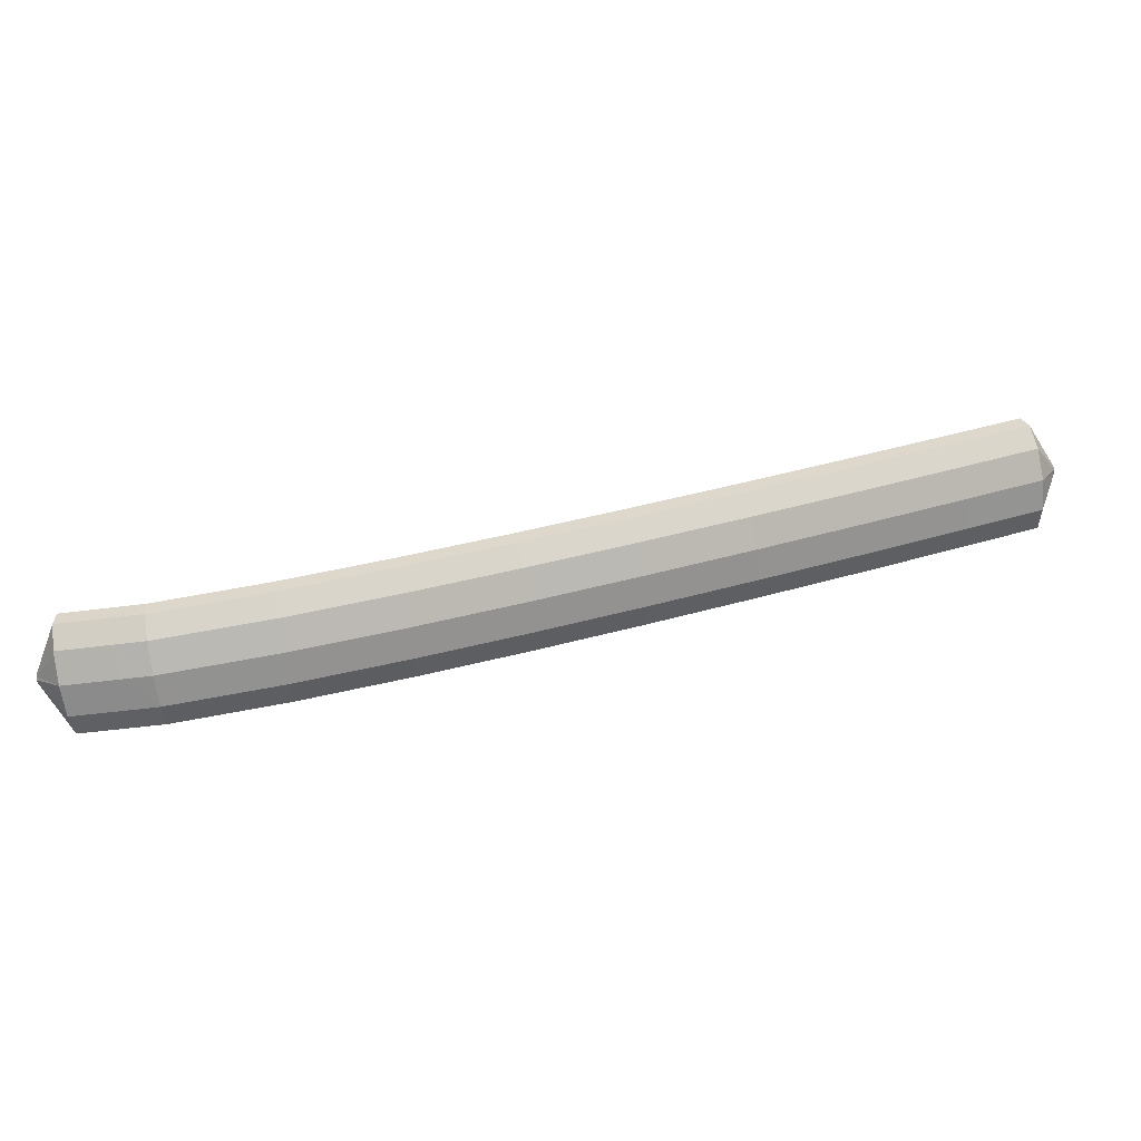
<metadata>
{"format":"obj","ext":"obj","renderer":"f3d","projection":"perspective","resolution":1024,"background":"white","views":[{"elev":79.2,"azim":130.1,"up":"+Y"}]}
</metadata>
<code>
g tube1
v 162.6 151.8 180.9
v 162.7 151.6 180.7
v 162.8 151.4 180.6
v 162.7 151.1 180.7
v 162.5 150.9 180.8
v 162.3 150.9 181
v 162.1 151 181.2
v 162.1 151.3 181.3
v 162.1 151.5 181.3
v 162.2 151.8 181.2
v 162.4 151.9 181.1
v 162.6 151.8 180.9
v 161.7 153.9 178.7
v 163.2 152.3 177
v 163.8 150.5 176
v 163.5 149.1 176.1
v 162.3 148.5 177.2
v 160.6 148.9 179
v 158.9 150.2 180.8
v 157.9 152 182.2
v 157.7 153.6 182.7
v 158.5 154.7 182.1
v 160 154.8 180.6
v 161.7 153.9 178.7
v 160.1 154.2 177
v 161.5 152.6 175.3
v 162.1 150.8 174.3
v 161.8 149.4 174.4
v 160.6 148.8 175.5
v 158.9 149.2 177.3
v 157.2 150.5 179.2
v 156.2 152.3 180.6
v 156 154 181
v 156.8 155 180.4
v 158.3 155.1 178.9
v 160.1 154.2 177
v 158.4 154.5 175.3
v 159.8 152.9 173.6
v 160.4 151.1 172.6
v 160.1 149.7 172.7
v 158.9 149.1 173.8
v 157.2 149.6 175.6
v 155.5 150.8 177.5
v 154.5 152.6 178.9
v 154.3 154.3 179.3
v 155.1 155.3 178.7
v 156.6 155.4 177.2
v 158.4 154.5 175.3
v 156.5 154.8 173.4
v 157.9 153.2 171.8
v 158.6 151.5 170.9
v 158.4 150 171
v 157.3 149.4 172.2
v 155.7 149.8 174.1
v 154 151.1 176
v 152.9 152.9 177.3
v 152.6 154.6 177.7
v 153.3 155.6 177
v 154.8 155.7 175.4
v 156.5 154.8 173.4
v 154.4 154.7 171.7
v 155.9 153.1 170.1
v 156.7 151.3 169.3
v 156.6 149.9 169.5
v 155.6 149.3 170.8
v 154 149.7 172.7
v 152.4 151 174.6
v 151.2 152.7 175.9
v 150.8 154.4 176.2
v 151.4 155.5 175.4
v 152.7 155.6 173.7
v 154.4 154.7 171.7
v 152.5 154.5 170.2
v 154 152.9 168.6
v 154.8 151.1 167.7
v 154.7 149.7 168
v 153.7 149.1 169.3
v 152.1 149.5 171.2
v 150.5 150.8 173.1
v 149.3 152.6 174.4
v 148.9 154.3 174.7
v 149.5 155.3 173.8
v 150.8 155.4 172.2
v 152.5 154.5 170.2
v 150.6 154.4 168.7
v 152.1 152.8 167
v 152.9 151 166.2
v 152.8 149.6 166.5
v 151.8 149 167.8
v 150.3 149.4 169.7
v 148.6 150.7 171.6
v 147.4 152.4 172.8
v 147.1 154.1 173.1
v 147.6 155.2 172.3
v 149 155.3 170.7
v 150.6 154.4 168.7
v 148.7 154.2 167.1
v 150.2 152.6 165.5
v 151 150.8 164.7
v 151 149.4 165
v 150 148.8 166.3
v 148.5 149.2 168.2
v 146.8 150.5 170.1
v 145.6 152.3 171.4
v 145.2 154 171.6
v 145.7 155 170.8
v 147 155.1 169.1
v 148.7 154.2 167.1
v 146.7 153.9 165.6
v 148.2 152.3 164
v 149.1 150.5 163.2
v 149.1 149.1 163.5
v 148.1 148.5 164.9
v 146.6 148.9 166.8
v 145 150.2 168.7
v 143.7 152 170
v 143.3 153.6 170.2
v 143.8 154.7 169.3
v 145 154.8 167.6
v 146.7 153.9 165.6
v 144.8 153.5 164.1
v 146.3 151.9 162.5
v 147.2 150.2 161.7
v 147.1 148.8 162.1
v 146.2 148.2 163.4
v 144.7 148.6 165.4
v 143.1 149.9 167.3
v 141.8 151.6 168.5
v 141.4 153.3 168.7
v 141.9 154.3 167.8
v 143.1 154.4 166.1
v 144.8 153.5 164.1
v 142.9 153.2 162.7
v 144.4 151.6 161.1
v 145.2 149.8 160.3
v 145.2 148.4 160.7
v 144.3 147.8 162
v 142.8 148.3 163.9
v 141.1 149.5 165.8
v 139.9 151.3 167.1
v 139.4 153 167.3
v 139.9 154 166.4
v 141.2 154.1 164.7
v 142.9 153.2 162.7
v 140.9 152.9 161.2
v 142.4 151.3 159.6
v 143.3 149.5 158.8
v 143.3 148.1 159.2
v 142.4 147.5 160.6
v 140.9 147.9 162.5
v 139.3 149.2 164.4
v 138 151 165.6
v 137.5 152.6 165.8
v 138 153.7 164.9
v 139.2 153.8 163.2
v 140.9 152.9 161.2
v 138.9 152.4 159.8
v 140.4 150.8 158.2
v 141.3 149.1 157.4
v 141.4 147.7 157.8
v 140.5 147.1 159.2
v 139 147.5 161.2
v 137.4 148.8 163
v 136.1 150.6 164.3
v 135.6 152.2 164.5
v 136 153.2 163.5
v 137.3 153.3 161.8
v 138.9 152.4 159.8
v 137 152 158.4
v 138.5 150.4 156.8
v 139.4 148.6 156
v 139.4 147.2 156.4
v 138.6 146.7 157.8
v 137.1 147.1 159.8
v 135.4 148.4 161.7
v 134.2 150.1 162.9
v 133.7 151.8 163.1
v 134.1 152.8 162.1
v 135.3 152.9 160.4
v 137 152 158.4
v 135 151.6 157
v 136.5 150 155.4
v 137.5 148.2 154.7
v 137.5 146.8 155
v 136.6 146.2 156.4
v 135.1 146.7 158.4
v 133.5 147.9 160.3
v 132.2 149.7 161.5
v 131.7 151.3 161.7
v 132.2 152.4 160.7
v 133.4 152.5 159
v 135 151.6 157
v 133.1 151.1 155.6
v 134.6 149.5 154
v 135.5 147.8 153.3
v 135.6 146.4 153.6
v 134.7 145.8 155
v 133.2 146.2 157
v 131.6 147.5 158.9
v 130.3 149.3 160.1
v 129.8 150.9 160.3
v 130.2 151.9 159.3
v 131.4 152 157.6
v 133.1 151.1 155.6
v 131.1 150.6 154.2
v 132.6 149 152.6
v 133.6 147.3 151.9
v 133.6 145.9 152.3
v 132.8 145.3 153.7
v 131.3 145.7 155.7
v 129.7 147 157.5
v 128.4 148.8 158.8
v 127.9 150.4 158.9
v 128.3 151.4 158
v 129.5 151.5 156.2
v 131.1 150.6 154.2
v 129.1 150.1 152.9
v 130.7 148.5 151.2
v 131.6 146.8 150.5
v 131.7 145.4 150.9
v 130.8 144.8 152.3
v 129.4 145.2 154.3
v 127.7 146.5 156.2
v 126.4 148.3 157.4
v 125.9 149.9 157.6
v 126.3 151 156.6
v 127.5 151 154.9
v 129.1 150.1 152.9
v 127.2 149.6 151.5
v 128.7 148.1 149.9
v 129.7 146.3 149.2
v 129.7 144.9 149.6
v 128.9 144.3 151
v 127.4 144.8 152.9
v 125.8 146 154.8
v 124.5 147.8 156.1
v 124 149.4 156.2
v 124.4 150.5 155.3
v 125.6 150.5 153.5
v 127.2 149.6 151.5
v 125.2 149.1 150.1
v 126.8 147.6 148.5
v 127.7 145.8 147.8
v 127.8 144.4 148.2
v 127 143.8 149.6
v 125.5 144.3 151.6
v 123.9 145.6 153.5
v 122.6 147.3 154.7
v 122 148.9 154.9
v 122.4 150 153.9
v 123.6 150 152.1
v 125.2 149.1 150.1
v 123.2 148.6 148.8
v 124.8 147 147.2
v 125.8 145.3 146.5
v 125.8 143.9 146.9
v 125 143.3 148.3
v 123.6 143.7 150.3
v 121.9 145 152.2
v 120.6 146.8 153.4
v 120.1 148.4 153.5
v 120.4 149.4 152.6
v 121.6 149.5 150.8
v 123.2 148.6 148.8
v 121.3 148.1 147.5
v 122.8 146.5 145.8
v 123.8 144.7 145.1
v 123.9 143.3 145.6
v 123.1 142.8 147
v 121.6 143.2 149
v 120 144.5 150.8
v 118.7 146.2 152
v 118.1 147.9 152.2
v 118.5 148.9 151.2
v 119.7 149 149.5
v 121.3 148.1 147.5
v 119.3 147.5 146.1
v 120.9 145.9 144.5
v 121.8 144.2 143.8
v 121.9 142.8 144.2
v 121.1 142.2 145.7
v 119.7 142.7 147.6
v 118 144 149.5
v 116.7 145.7 150.7
v 116.2 147.3 150.9
v 116.5 148.3 149.9
v 117.7 148.4 148.1
v 119.3 147.5 146.1
v 117.4 147 144.8
v 118.9 145.4 143.2
v 119.9 143.6 142.5
v 120 142.3 142.9
v 119.2 141.7 144.3
v 117.7 142.1 146.3
v 116.1 143.4 148.2
v 114.8 145.2 149.4
v 114.2 146.8 149.5
v 114.6 147.8 148.6
v 115.8 147.9 146.8
v 117.4 147 144.8
v 115.4 146.4 143.5
v 116.9 144.8 141.8
v 117.9 143.1 141.1
v 118 141.7 141.6
v 117.2 141.1 143
v 115.8 141.6 145
v 114.1 142.8 146.9
v 112.8 144.6 148.1
v 112.3 146.2 148.2
v 112.6 147.2 147.2
v 113.8 147.3 145.5
v 115.4 146.4 143.5
v 113.4 145.8 142.1
v 115 144.2 140.5
v 116 142.5 139.8
v 116.1 141.1 140.3
v 115.3 140.5 141.7
v 113.8 141 143.7
v 112.2 142.3 145.6
v 110.9 144 146.8
v 110.3 145.6 146.9
v 110.7 146.7 145.9
v 111.8 146.7 144.2
v 113.4 145.8 142.1
v 111.5 145.2 140.8
v 113 143.7 139.2
v 114 141.9 138.5
v 114.1 140.5 139
v 113.3 140 140.4
v 111.9 140.4 142.4
v 110.2 141.7 144.3
v 108.9 143.4 145.5
v 108.3 145.1 145.6
v 108.7 146.1 144.6
v 109.9 146.1 142.8
v 111.5 145.2 140.8
v 109.5 144.7 139.5
v 111.1 143.1 137.9
v 112 141.3 137.2
v 112.2 140 137.7
v 111.4 139.4 139.1
v 109.9 139.8 141.1
v 108.3 141.1 143
v 107 142.9 144.2
v 106.4 144.5 144.3
v 106.7 145.5 143.3
v 107.9 145.6 141.5
v 109.5 144.7 139.5
v 107.5 144.1 138.2
v 109.1 142.5 136.6
v 110.1 140.7 135.9
v 110.2 139.4 136.4
v 109.4 138.8 137.8
v 108 139.2 139.8
v 106.3 140.5 141.7
v 105 142.3 142.9
v 104.4 143.9 143
v 104.8 144.9 142
v 105.9 145 140.2
v 107.5 144.1 138.2
v 105.6 143.5 136.9
v 107.1 141.9 135.3
v 108.1 140.1 134.6
v 108.2 138.8 135.1
v 107.5 138.2 136.5
v 106 138.6 138.5
v 104.4 139.9 140.4
v 103.1 141.7 141.6
v 102.5 143.3 141.7
v 102.8 144.3 140.7
v 104 144.4 138.9
v 105.6 143.5 136.9
v 103.6 142.9 135.6
v 105.2 141.3 134
v 106.2 139.5 133.3
v 106.3 138.2 133.8
v 105.5 137.6 135.2
v 104.1 138 137.2
v 102.4 139.3 139.1
v 101.1 141.1 140.3
v 100.5 142.7 140.4
v 100.9 143.7 139.4
v 102 143.8 137.6
v 103.6 142.9 135.6
v 101.7 142.3 134.3
v 103.2 140.7 132.7
v 104.2 138.9 132
v 104.3 137.6 132.5
v 103.5 137 133.9
v 102.1 137.4 135.9
v 100.5 138.7 137.8
v 99.14 140.5 139
v 98.55 142.1 139.1
v 98.89 143.1 138.1
v 100 143.2 136.3
v 101.7 142.3 134.3
v 99.68 141.6 133
v 101.2 140.1 131.4
v 102.2 138.3 130.7
v 102.4 136.9 131.2
v 101.6 136.4 132.7
v 100.2 136.8 134.6
v 98.51 138.1 136.5
v 97.18 139.8 137.7
v 96.59 141.5 137.8
v 96.92 142.5 136.8
v 98.07 142.5 135
v 99.68 141.6 133
v 97.72 141 131.7
v 99.27 139.4 130.1
v 100.3 137.7 129.5
v 100.4 136.3 129.9
v 99.63 135.8 131.4
v 98.2 136.2 133.4
v 96.55 137.5 135.2
v 95.22 139.2 136.4
v 94.63 140.9 136.6
v 94.96 141.9 135.6
v 96.11 141.9 133.8
v 97.72 141 131.7
v 95.76 140.4 130.5
v 97.31 138.8 128.9
v 98.31 137.1 128.2
v 98.44 135.7 128.6
v 97.67 135.1 130.1
v 96.23 135.6 132.1
v 94.59 136.9 134
v 93.26 138.6 135.2
v 92.67 140.2 135.3
v 93 141.2 134.3
v 94.15 141.3 132.5
v 95.76 140.4 130.5
v 93.65 138.1 130.2
v 93.81 137.9 130.1
v 93.9 137.6 130.1
v 93.9 137.3 130.2
v 93.82 137.2 130.4
v 93.67 137.2 130.6
v 93.5 137.3 130.8
v 93.38 137.5 130.9
v 93.33 137.8 130.9
v 93.37 138 130.7
v 93.49 138.1 130.4
v 93.65 138.1 130.2
f 1 2 14
f 14 13 1
f 2 3 15
f 15 14 2
f 3 4 16
f 16 15 3
f 4 5 17
f 17 16 4
f 5 6 18
f 18 17 5
f 6 7 19
f 19 18 6
f 7 8 20
f 20 19 7
f 8 9 21
f 21 20 8
f 9 10 22
f 22 21 9
f 10 11 23
f 23 22 10
f 11 12 24
f 24 23 11
f 13 14 26
f 26 25 13
f 14 15 27
f 27 26 14
f 15 16 28
f 28 27 15
f 16 17 29
f 29 28 16
f 17 18 30
f 30 29 17
f 18 19 31
f 31 30 18
f 19 20 32
f 32 31 19
f 20 21 33
f 33 32 20
f 21 22 34
f 34 33 21
f 22 23 35
f 35 34 22
f 23 24 36
f 36 35 23
f 25 26 38
f 38 37 25
f 26 27 39
f 39 38 26
f 27 28 40
f 40 39 27
f 28 29 41
f 41 40 28
f 29 30 42
f 42 41 29
f 30 31 43
f 43 42 30
f 31 32 44
f 44 43 31
f 32 33 45
f 45 44 32
f 33 34 46
f 46 45 33
f 34 35 47
f 47 46 34
f 35 36 48
f 48 47 35
f 37 38 50
f 50 49 37
f 38 39 51
f 51 50 38
f 39 40 52
f 52 51 39
f 40 41 53
f 53 52 40
f 41 42 54
f 54 53 41
f 42 43 55
f 55 54 42
f 43 44 56
f 56 55 43
f 44 45 57
f 57 56 44
f 45 46 58
f 58 57 45
f 46 47 59
f 59 58 46
f 47 48 60
f 60 59 47
f 49 50 62
f 62 61 49
f 50 51 63
f 63 62 50
f 51 52 64
f 64 63 51
f 52 53 65
f 65 64 52
f 53 54 66
f 66 65 53
f 54 55 67
f 67 66 54
f 55 56 68
f 68 67 55
f 56 57 69
f 69 68 56
f 57 58 70
f 70 69 57
f 58 59 71
f 71 70 58
f 59 60 72
f 72 71 59
f 61 62 74
f 74 73 61
f 62 63 75
f 75 74 62
f 63 64 76
f 76 75 63
f 64 65 77
f 77 76 64
f 65 66 78
f 78 77 65
f 66 67 79
f 79 78 66
f 67 68 80
f 80 79 67
f 68 69 81
f 81 80 68
f 69 70 82
f 82 81 69
f 70 71 83
f 83 82 70
f 71 72 84
f 84 83 71
f 73 74 86
f 86 85 73
f 74 75 87
f 87 86 74
f 75 76 88
f 88 87 75
f 76 77 89
f 89 88 76
f 77 78 90
f 90 89 77
f 78 79 91
f 91 90 78
f 79 80 92
f 92 91 79
f 80 81 93
f 93 92 80
f 81 82 94
f 94 93 81
f 82 83 95
f 95 94 82
f 83 84 96
f 96 95 83
f 85 86 98
f 98 97 85
f 86 87 99
f 99 98 86
f 87 88 100
f 100 99 87
f 88 89 101
f 101 100 88
f 89 90 102
f 102 101 89
f 90 91 103
f 103 102 90
f 91 92 104
f 104 103 91
f 92 93 105
f 105 104 92
f 93 94 106
f 106 105 93
f 94 95 107
f 107 106 94
f 95 96 108
f 108 107 95
f 97 98 110
f 110 109 97
f 98 99 111
f 111 110 98
f 99 100 112
f 112 111 99
f 100 101 113
f 113 112 100
f 101 102 114
f 114 113 101
f 102 103 115
f 115 114 102
f 103 104 116
f 116 115 103
f 104 105 117
f 117 116 104
f 105 106 118
f 118 117 105
f 106 107 119
f 119 118 106
f 107 108 120
f 120 119 107
f 109 110 122
f 122 121 109
f 110 111 123
f 123 122 110
f 111 112 124
f 124 123 111
f 112 113 125
f 125 124 112
f 113 114 126
f 126 125 113
f 114 115 127
f 127 126 114
f 115 116 128
f 128 127 115
f 116 117 129
f 129 128 116
f 117 118 130
f 130 129 117
f 118 119 131
f 131 130 118
f 119 120 132
f 132 131 119
f 121 122 134
f 134 133 121
f 122 123 135
f 135 134 122
f 123 124 136
f 136 135 123
f 124 125 137
f 137 136 124
f 125 126 138
f 138 137 125
f 126 127 139
f 139 138 126
f 127 128 140
f 140 139 127
f 128 129 141
f 141 140 128
f 129 130 142
f 142 141 129
f 130 131 143
f 143 142 130
f 131 132 144
f 144 143 131
f 133 134 146
f 146 145 133
f 134 135 147
f 147 146 134
f 135 136 148
f 148 147 135
f 136 137 149
f 149 148 136
f 137 138 150
f 150 149 137
f 138 139 151
f 151 150 138
f 139 140 152
f 152 151 139
f 140 141 153
f 153 152 140
f 141 142 154
f 154 153 141
f 142 143 155
f 155 154 142
f 143 144 156
f 156 155 143
f 145 146 158
f 158 157 145
f 146 147 159
f 159 158 146
f 147 148 160
f 160 159 147
f 148 149 161
f 161 160 148
f 149 150 162
f 162 161 149
f 150 151 163
f 163 162 150
f 151 152 164
f 164 163 151
f 152 153 165
f 165 164 152
f 153 154 166
f 166 165 153
f 154 155 167
f 167 166 154
f 155 156 168
f 168 167 155
f 157 158 170
f 170 169 157
f 158 159 171
f 171 170 158
f 159 160 172
f 172 171 159
f 160 161 173
f 173 172 160
f 161 162 174
f 174 173 161
f 162 163 175
f 175 174 162
f 163 164 176
f 176 175 163
f 164 165 177
f 177 176 164
f 165 166 178
f 178 177 165
f 166 167 179
f 179 178 166
f 167 168 180
f 180 179 167
f 169 170 182
f 182 181 169
f 170 171 183
f 183 182 170
f 171 172 184
f 184 183 171
f 172 173 185
f 185 184 172
f 173 174 186
f 186 185 173
f 174 175 187
f 187 186 174
f 175 176 188
f 188 187 175
f 176 177 189
f 189 188 176
f 177 178 190
f 190 189 177
f 178 179 191
f 191 190 178
f 179 180 192
f 192 191 179
f 181 182 194
f 194 193 181
f 182 183 195
f 195 194 182
f 183 184 196
f 196 195 183
f 184 185 197
f 197 196 184
f 185 186 198
f 198 197 185
f 186 187 199
f 199 198 186
f 187 188 200
f 200 199 187
f 188 189 201
f 201 200 188
f 189 190 202
f 202 201 189
f 190 191 203
f 203 202 190
f 191 192 204
f 204 203 191
f 193 194 206
f 206 205 193
f 194 195 207
f 207 206 194
f 195 196 208
f 208 207 195
f 196 197 209
f 209 208 196
f 197 198 210
f 210 209 197
f 198 199 211
f 211 210 198
f 199 200 212
f 212 211 199
f 200 201 213
f 213 212 200
f 201 202 214
f 214 213 201
f 202 203 215
f 215 214 202
f 203 204 216
f 216 215 203
f 205 206 218
f 218 217 205
f 206 207 219
f 219 218 206
f 207 208 220
f 220 219 207
f 208 209 221
f 221 220 208
f 209 210 222
f 222 221 209
f 210 211 223
f 223 222 210
f 211 212 224
f 224 223 211
f 212 213 225
f 225 224 212
f 213 214 226
f 226 225 213
f 214 215 227
f 227 226 214
f 215 216 228
f 228 227 215
f 217 218 230
f 230 229 217
f 218 219 231
f 231 230 218
f 219 220 232
f 232 231 219
f 220 221 233
f 233 232 220
f 221 222 234
f 234 233 221
f 222 223 235
f 235 234 222
f 223 224 236
f 236 235 223
f 224 225 237
f 237 236 224
f 225 226 238
f 238 237 225
f 226 227 239
f 239 238 226
f 227 228 240
f 240 239 227
f 229 230 242
f 242 241 229
f 230 231 243
f 243 242 230
f 231 232 244
f 244 243 231
f 232 233 245
f 245 244 232
f 233 234 246
f 246 245 233
f 234 235 247
f 247 246 234
f 235 236 248
f 248 247 235
f 236 237 249
f 249 248 236
f 237 238 250
f 250 249 237
f 238 239 251
f 251 250 238
f 239 240 252
f 252 251 239
f 241 242 254
f 254 253 241
f 242 243 255
f 255 254 242
f 243 244 256
f 256 255 243
f 244 245 257
f 257 256 244
f 245 246 258
f 258 257 245
f 246 247 259
f 259 258 246
f 247 248 260
f 260 259 247
f 248 249 261
f 261 260 248
f 249 250 262
f 262 261 249
f 250 251 263
f 263 262 250
f 251 252 264
f 264 263 251
f 253 254 266
f 266 265 253
f 254 255 267
f 267 266 254
f 255 256 268
f 268 267 255
f 256 257 269
f 269 268 256
f 257 258 270
f 270 269 257
f 258 259 271
f 271 270 258
f 259 260 272
f 272 271 259
f 260 261 273
f 273 272 260
f 261 262 274
f 274 273 261
f 262 263 275
f 275 274 262
f 263 264 276
f 276 275 263
f 265 266 278
f 278 277 265
f 266 267 279
f 279 278 266
f 267 268 280
f 280 279 267
f 268 269 281
f 281 280 268
f 269 270 282
f 282 281 269
f 270 271 283
f 283 282 270
f 271 272 284
f 284 283 271
f 272 273 285
f 285 284 272
f 273 274 286
f 286 285 273
f 274 275 287
f 287 286 274
f 275 276 288
f 288 287 275
f 277 278 290
f 290 289 277
f 278 279 291
f 291 290 278
f 279 280 292
f 292 291 279
f 280 281 293
f 293 292 280
f 281 282 294
f 294 293 281
f 282 283 295
f 295 294 282
f 283 284 296
f 296 295 283
f 284 285 297
f 297 296 284
f 285 286 298
f 298 297 285
f 286 287 299
f 299 298 286
f 287 288 300
f 300 299 287
f 289 290 302
f 302 301 289
f 290 291 303
f 303 302 290
f 291 292 304
f 304 303 291
f 292 293 305
f 305 304 292
f 293 294 306
f 306 305 293
f 294 295 307
f 307 306 294
f 295 296 308
f 308 307 295
f 296 297 309
f 309 308 296
f 297 298 310
f 310 309 297
f 298 299 311
f 311 310 298
f 299 300 312
f 312 311 299
f 301 302 314
f 314 313 301
f 302 303 315
f 315 314 302
f 303 304 316
f 316 315 303
f 304 305 317
f 317 316 304
f 305 306 318
f 318 317 305
f 306 307 319
f 319 318 306
f 307 308 320
f 320 319 307
f 308 309 321
f 321 320 308
f 309 310 322
f 322 321 309
f 310 311 323
f 323 322 310
f 311 312 324
f 324 323 311
f 313 314 326
f 326 325 313
f 314 315 327
f 327 326 314
f 315 316 328
f 328 327 315
f 316 317 329
f 329 328 316
f 317 318 330
f 330 329 317
f 318 319 331
f 331 330 318
f 319 320 332
f 332 331 319
f 320 321 333
f 333 332 320
f 321 322 334
f 334 333 321
f 322 323 335
f 335 334 322
f 323 324 336
f 336 335 323
f 325 326 338
f 338 337 325
f 326 327 339
f 339 338 326
f 327 328 340
f 340 339 327
f 328 329 341
f 341 340 328
f 329 330 342
f 342 341 329
f 330 331 343
f 343 342 330
f 331 332 344
f 344 343 331
f 332 333 345
f 345 344 332
f 333 334 346
f 346 345 333
f 334 335 347
f 347 346 334
f 335 336 348
f 348 347 335
f 337 338 350
f 350 349 337
f 338 339 351
f 351 350 338
f 339 340 352
f 352 351 339
f 340 341 353
f 353 352 340
f 341 342 354
f 354 353 341
f 342 343 355
f 355 354 342
f 343 344 356
f 356 355 343
f 344 345 357
f 357 356 344
f 345 346 358
f 358 357 345
f 346 347 359
f 359 358 346
f 347 348 360
f 360 359 347
f 349 350 362
f 362 361 349
f 350 351 363
f 363 362 350
f 351 352 364
f 364 363 351
f 352 353 365
f 365 364 352
f 353 354 366
f 366 365 353
f 354 355 367
f 367 366 354
f 355 356 368
f 368 367 355
f 356 357 369
f 369 368 356
f 357 358 370
f 370 369 357
f 358 359 371
f 371 370 358
f 359 360 372
f 372 371 359
f 361 362 374
f 374 373 361
f 362 363 375
f 375 374 362
f 363 364 376
f 376 375 363
f 364 365 377
f 377 376 364
f 365 366 378
f 378 377 365
f 366 367 379
f 379 378 366
f 367 368 380
f 380 379 367
f 368 369 381
f 381 380 368
f 369 370 382
f 382 381 369
f 370 371 383
f 383 382 370
f 371 372 384
f 384 383 371
f 373 374 386
f 386 385 373
f 374 375 387
f 387 386 374
f 375 376 388
f 388 387 375
f 376 377 389
f 389 388 376
f 377 378 390
f 390 389 377
f 378 379 391
f 391 390 378
f 379 380 392
f 392 391 379
f 380 381 393
f 393 392 380
f 381 382 394
f 394 393 381
f 382 383 395
f 395 394 382
f 383 384 396
f 396 395 383
f 385 386 398
f 398 397 385
f 386 387 399
f 399 398 386
f 387 388 400
f 400 399 387
f 388 389 401
f 401 400 388
f 389 390 402
f 402 401 389
f 390 391 403
f 403 402 390
f 391 392 404
f 404 403 391
f 392 393 405
f 405 404 392
f 393 394 406
f 406 405 393
f 394 395 407
f 407 406 394
f 395 396 408
f 408 407 395
f 397 398 410
f 410 409 397
f 398 399 411
f 411 410 398
f 399 400 412
f 412 411 399
f 400 401 413
f 413 412 400
f 401 402 414
f 414 413 401
f 402 403 415
f 415 414 402
f 403 404 416
f 416 415 403
f 404 405 417
f 417 416 404
f 405 406 418
f 418 417 405
f 406 407 419
f 419 418 406
f 407 408 420
f 420 419 407
f 409 410 422
f 422 421 409
f 410 411 423
f 423 422 410
f 411 412 424
f 424 423 411
f 412 413 425
f 425 424 412
f 413 414 426
f 426 425 413
f 414 415 427
f 427 426 414
f 415 416 428
f 428 427 415
f 416 417 429
f 429 428 416
f 417 418 430
f 430 429 417
f 418 419 431
f 431 430 418
f 419 420 432
f 432 431 419
f 421 422 434
f 434 433 421
f 422 423 435
f 435 434 422
f 423 424 436
f 436 435 423
f 424 425 437
f 437 436 424
f 425 426 438
f 438 437 425
f 426 427 439
f 439 438 426
f 427 428 440
f 440 439 427
f 428 429 441
f 441 440 428
f 429 430 442
f 442 441 429
f 430 431 443
f 443 442 430
f 431 432 444
f 444 443 431
g

</code>
